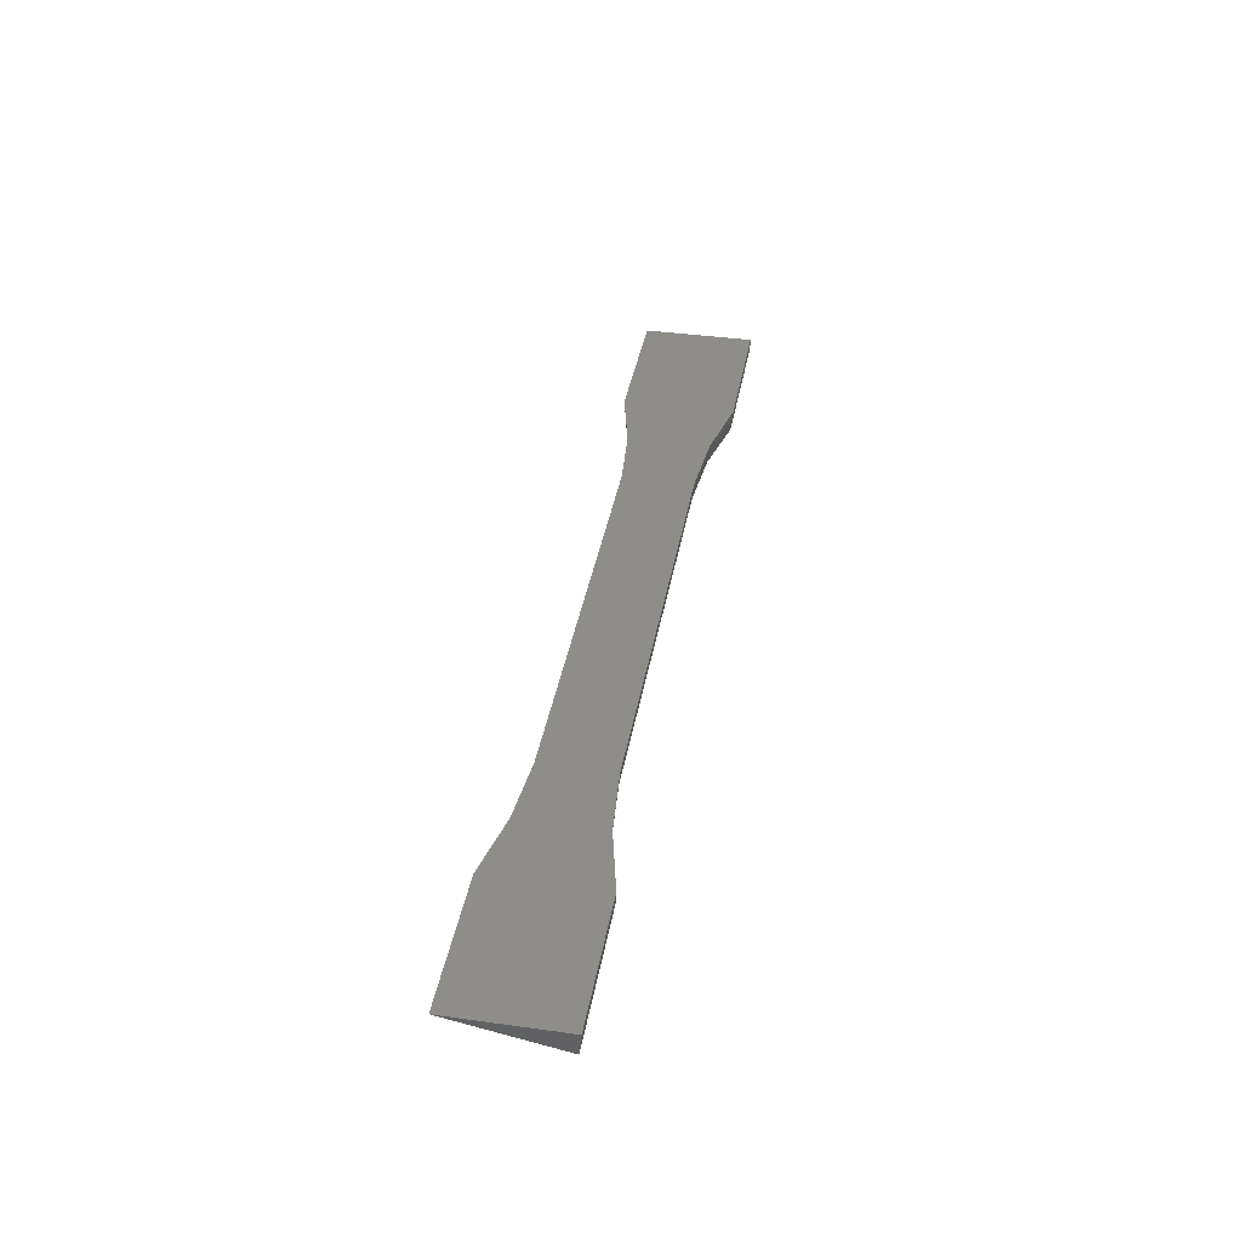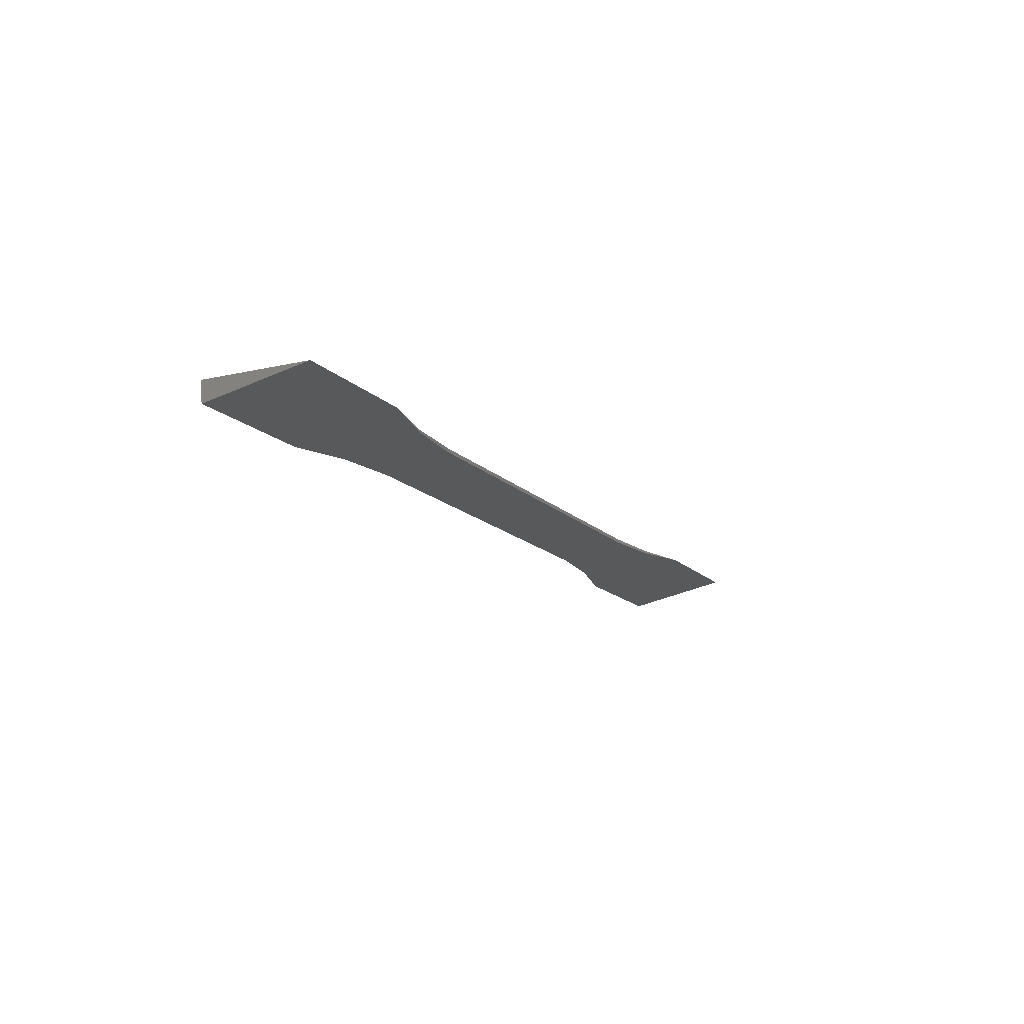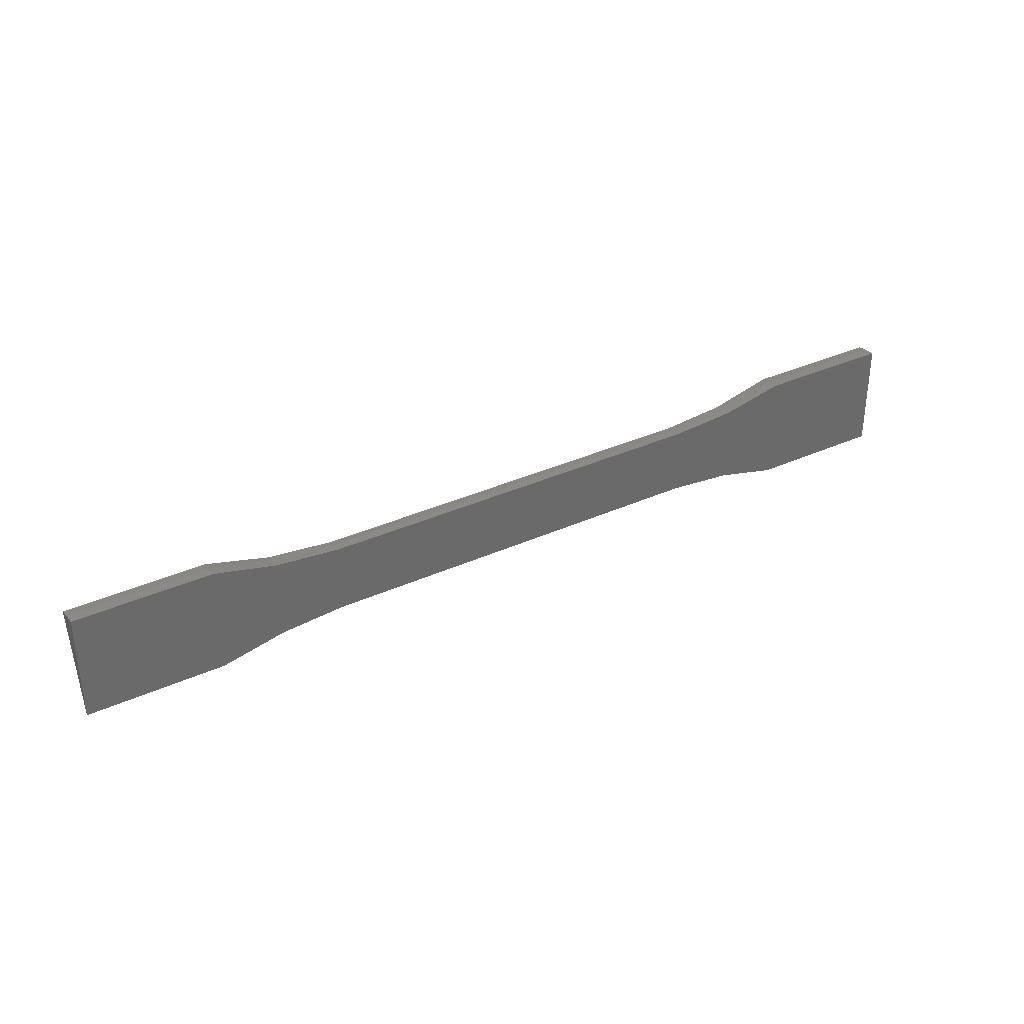
<metadata>
{"format":"stl","ext":"stl","renderer":"f3d","projection":"perspective","resolution":1024,"background":"white","views":[{"elev":38.6,"azim":-80.1,"up":"+Y"},{"elev":-14.7,"azim":116.8,"up":"+Y"},{"elev":33.9,"azim":148.2,"up":"+Z"}]}
</metadata>
<code>
# stl→obj: 42 verts, 80 faces
v -0.75 0 -0.08594
v -0.5289 2.454e-17 -0.08594
v -0.4274 -0.004451 -0.06365
v -0.3237 -0.02783 0.05342
v -0.4274 -0.02956 0.0621
v -0.3237 -0.006185 -0.05497
v 0.007895 -0.006185 -0.05497
v 0.3237 -0.006185 -0.05497
v 0.4274 -0.004451 -0.06365
v 0.75 -0.03402 0.08438
v 0.5289 -0.03402 0.08438
v 0.4274 -0.02956 0.0621
v 0.3237 -0.02783 0.05342
v 0.007895 -0.02783 0.05342
v -0.75 -0.03402 0.08438
v -0.5289 -0.03402 0.08438
v 0.5289 1.42e-16 -0.08594
v 0.75 1.665e-16 -0.08594
v -0.4274 3.708e-17 -0.06321
v -0.3237 5.522e-17 0.05617
v 0.3237 1.21e-16 -0.05436
v 0.007895 8.59e-17 -0.05436
v -0.3237 4.908e-17 -0.05436
v -0.4274 4.506e-17 0.06502
v 0.007895 9.203e-17 0.05617
v 0.3237 1.279e-16 0.05617
v 0.4274 1.4e-16 0.06502
v 0.5289 1.516e-16 0.08775
v 0.75 1.762e-16 0.08775
v 0.4274 1.32e-16 -0.06321
v -0.75 9.641e-18 0.08775
v -0.5289 3.518e-17 0.08775
v -0.75 -0.01709 0.0869
v -0.5289 -0.01709 0.0869
v -0.3237 -0.01398 0.05548
v 0.007895 -0.01398 0.05548
v 0.3237 -0.01398 0.05548
v 0.5289 -0.01709 0.0869
v 0.75 -0.01709 0.0869
v 0.3237 -0.003107 -0.05451
v 0.007895 -0.003107 -0.05451
v -0.3237 -0.003107 -0.05451
f 1 2 3
f 4 5 1
f 4 1 3
f 4 3 6
f 4 6 7
f 4 7 8
f 8 9 10
f 8 10 11
f 8 11 12
f 8 12 13
f 8 13 14
f 8 14 4
f 1 5 15
f 15 5 16
f 17 18 9
f 9 18 10
f 19 2 1
f 20 21 22
f 20 22 23
f 20 23 19
f 20 19 1
f 20 1 24
f 21 20 25
f 21 25 26
f 21 26 27
f 21 27 28
f 21 28 29
f 21 29 30
f 1 31 24
f 24 31 32
f 17 30 18
f 18 30 29
f 1 15 31
f 31 15 33
f 15 16 33
f 33 16 34
f 33 34 31
f 31 34 32
f 34 24 32
f 35 5 4
f 16 5 34
f 34 5 24
f 5 35 24
f 24 35 20
f 4 14 35
f 35 14 36
f 35 36 20
f 20 36 25
f 14 13 36
f 36 13 37
f 36 37 25
f 25 37 26
f 37 27 26
f 38 12 11
f 13 12 37
f 37 12 27
f 12 38 27
f 27 38 28
f 11 10 38
f 38 10 39
f 38 39 28
f 28 39 29
f 18 29 10
f 10 29 39
f 30 9 21
f 9 40 21
f 40 9 8
f 9 30 17
f 7 41 8
f 8 41 40
f 41 22 40
f 40 22 21
f 6 42 7
f 7 42 41
f 42 23 41
f 41 23 22
f 3 19 6
f 19 42 6
f 19 3 2
f 42 19 23

</code>
